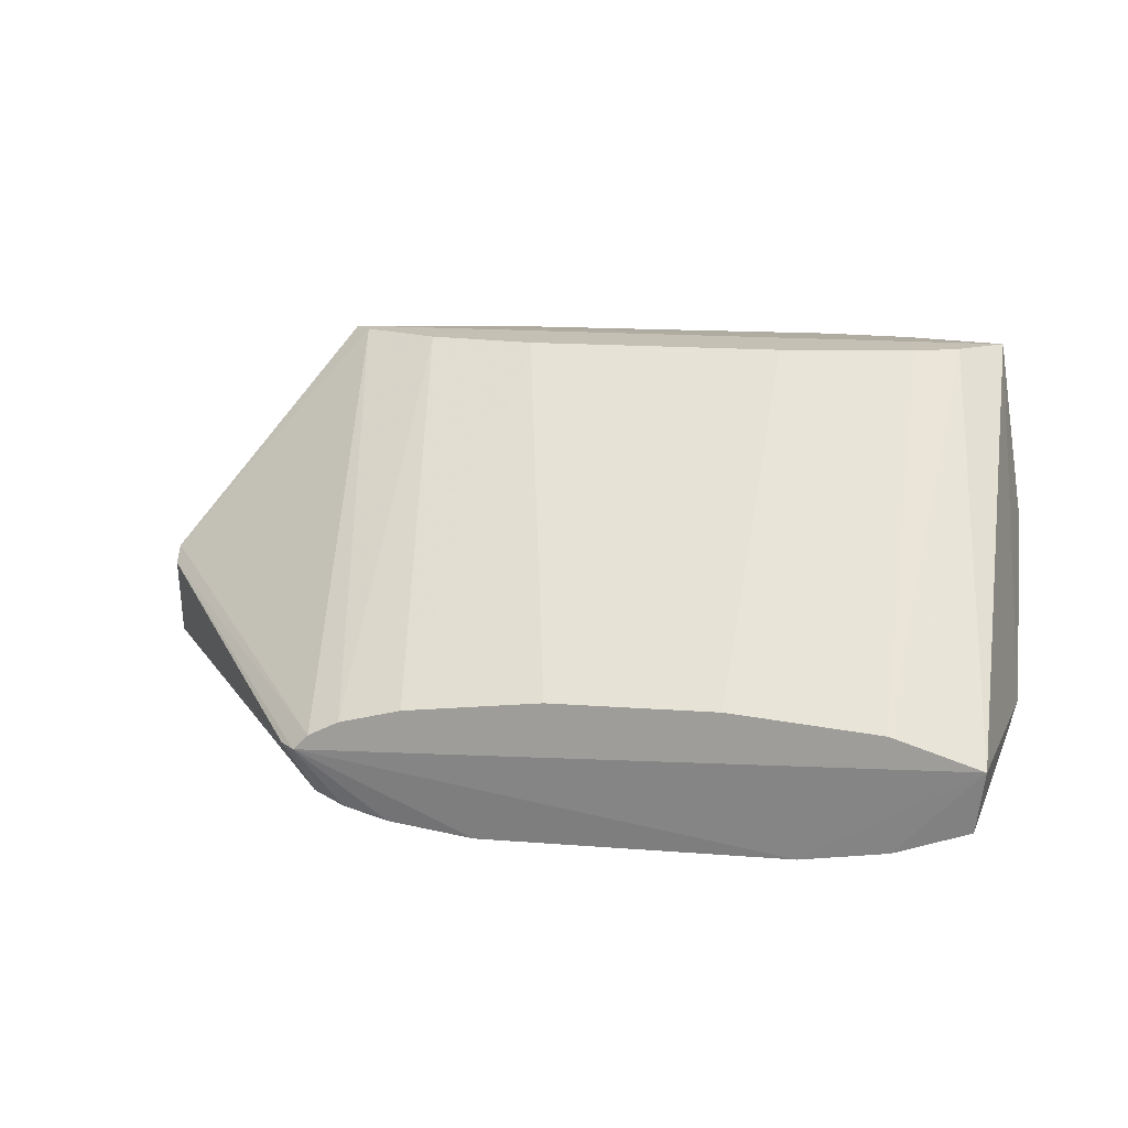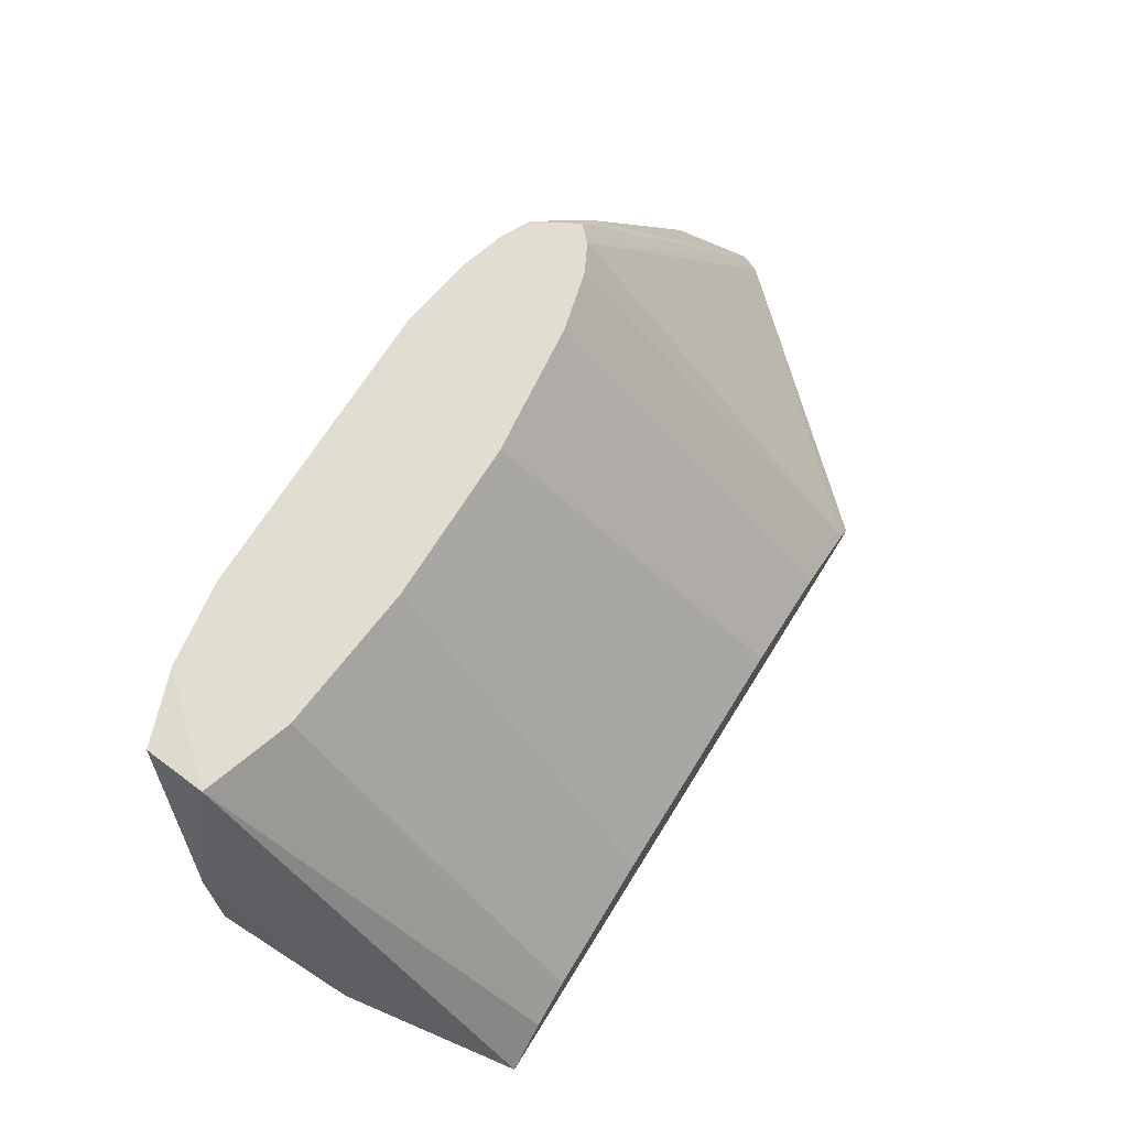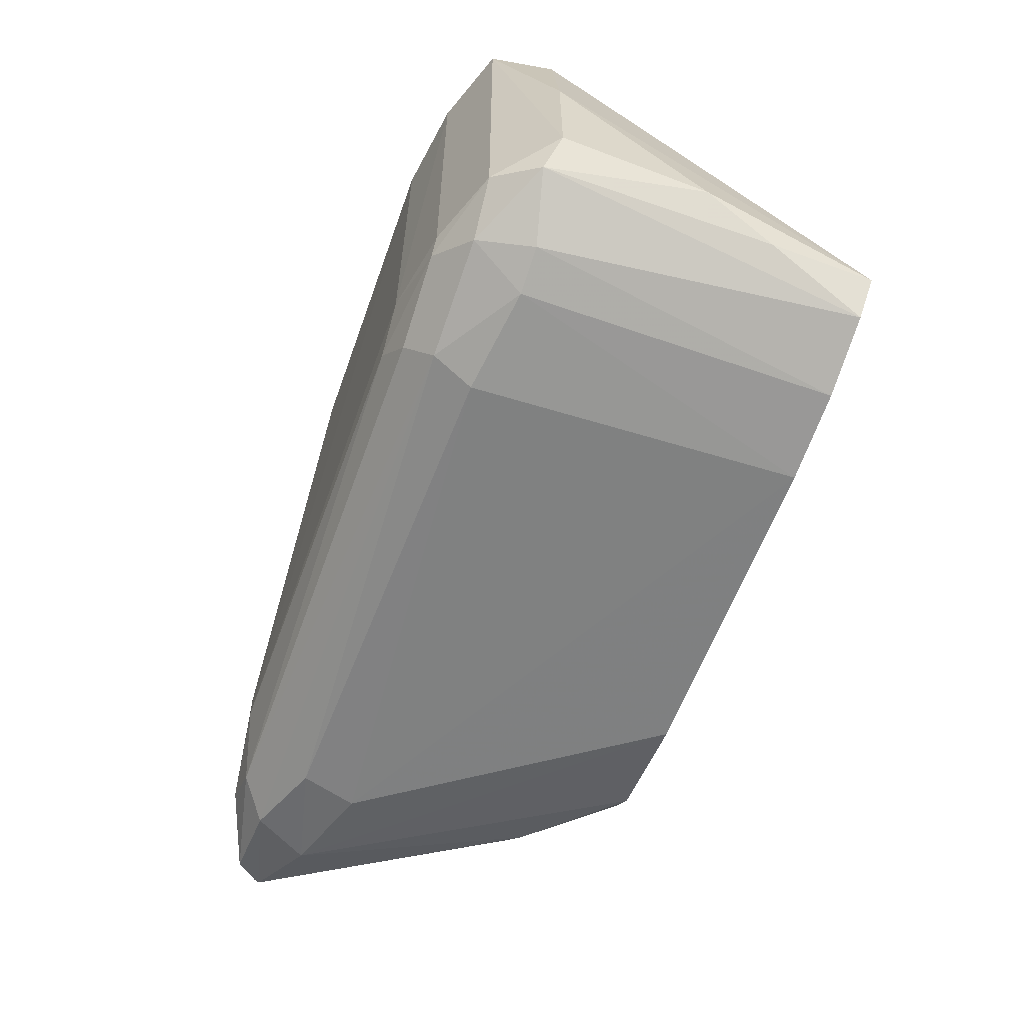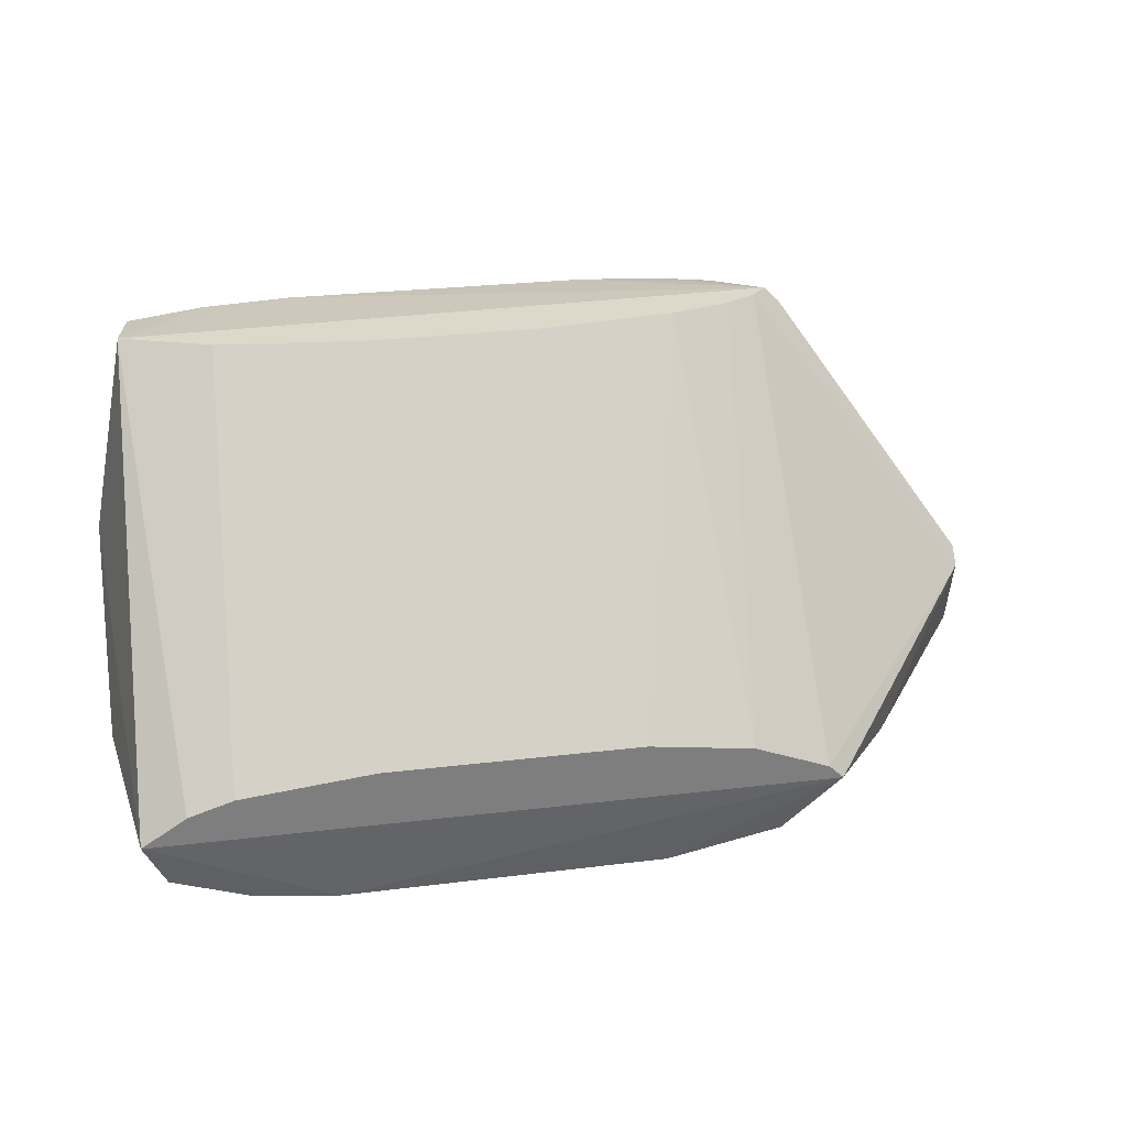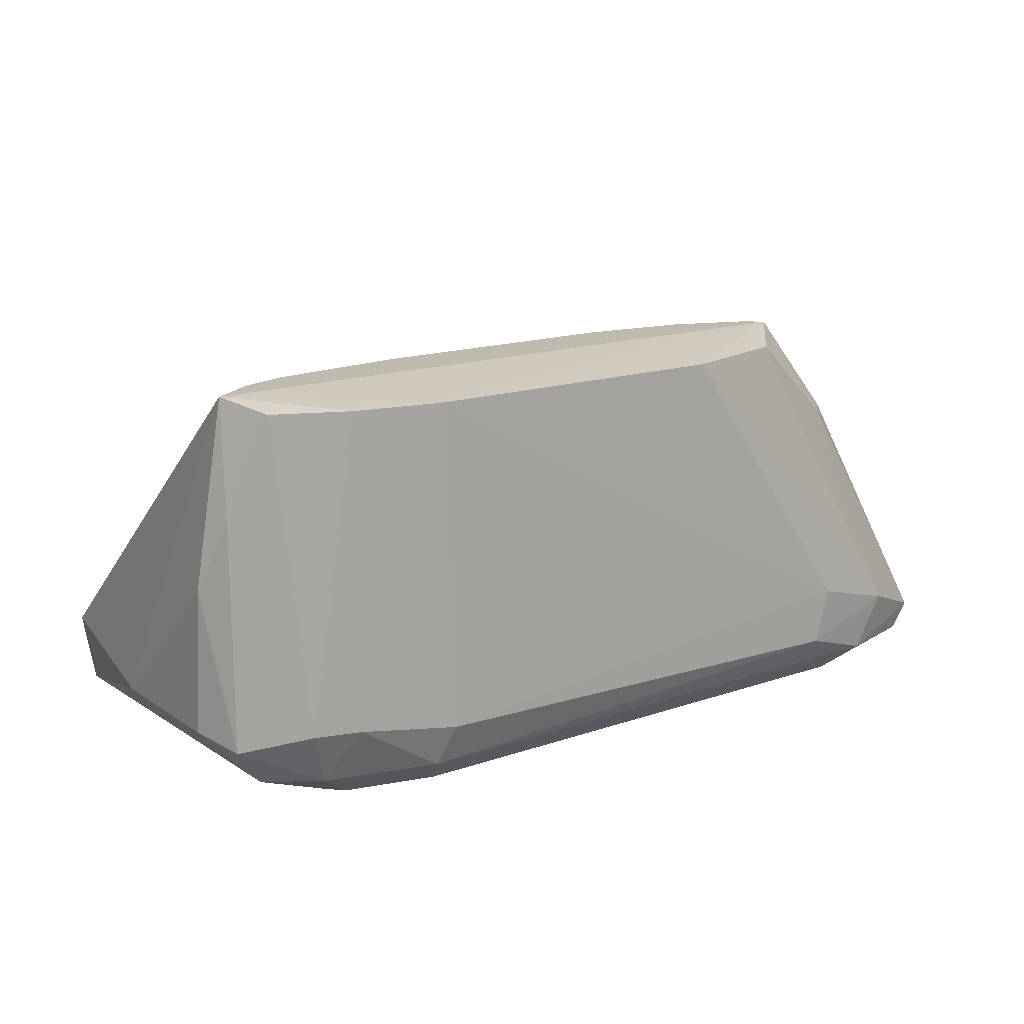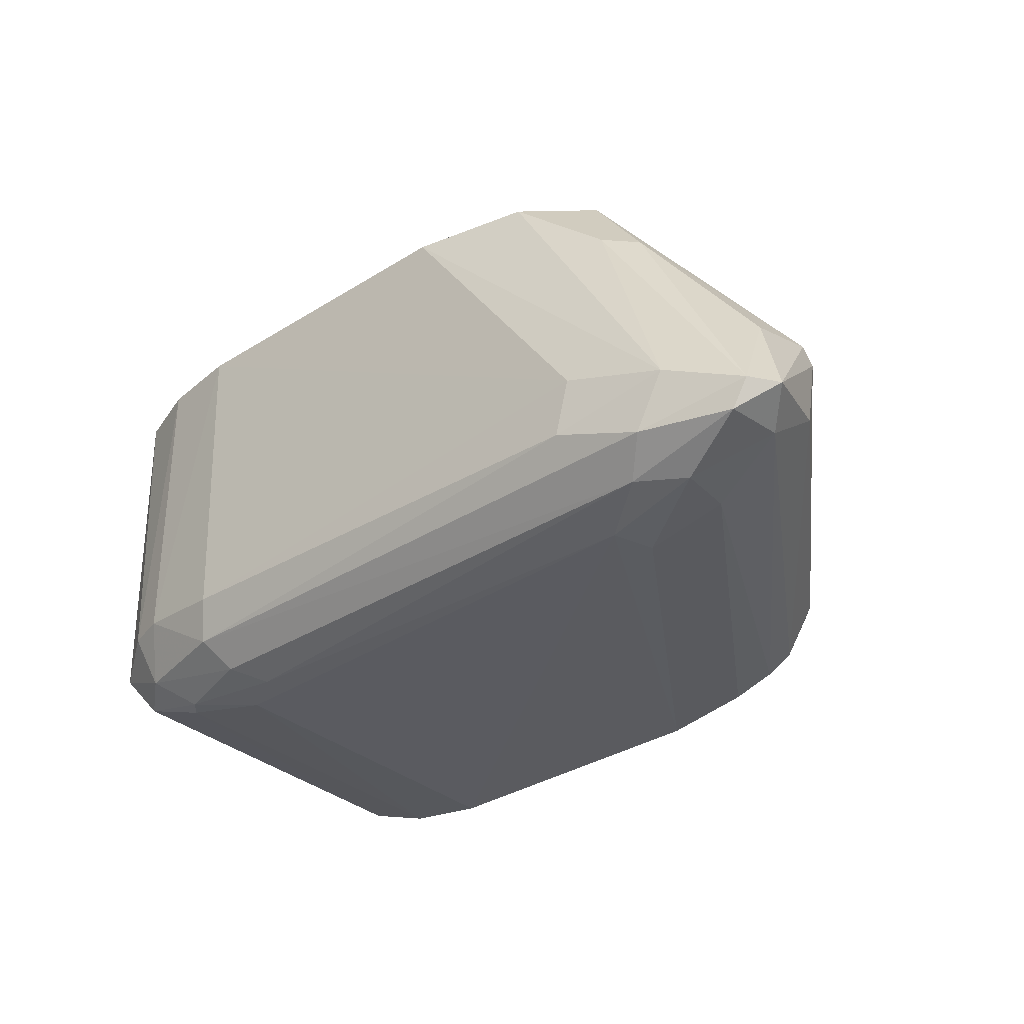
<metadata>
{"format":"obj","ext":"obj","renderer":"f3d","projection":"perspective","resolution":1024,"background":"white","views":[{"elev":18.0,"azim":-172.0,"up":"+Z"},{"elev":68.4,"azim":-58.3,"up":"+Y"},{"elev":-60.3,"azim":-109.8,"up":"+Y"},{"elev":31.0,"azim":-9.5,"up":"+Y"},{"elev":15.4,"azim":-36.3,"up":"+Z"},{"elev":-33.6,"azim":40.7,"up":"+Z"}]}
</metadata>
<code>
v -0.9395 -0.8413 -0.3282
v 0.4761 0 -0.7936
v 0.5079 -0.03182 -0.7936
v -0.684 -0.8351 -0.957
v 0.9307 -0.8982 -0.8407
v 0.5079 -0.7935 -0.09524
v -0.8888 0 -0.7618
v 0.1179 -0.0359 -0.9833
v -0.7207 -0.9583 -0.1201
v -0.7301 -0.6984 -0.09524
v -0.03162 0 -0.6665
v -0.5067 -0.9849 -0.8089
v 0.1484 -0.9828 -0.1252
v 0.7458 -0.8361 -0.9583
v 0.8888 -0.6031 -0.5713
v -0.8734 -0.02606 -0.9019
v -0.9359 -0.84 -0.8122
v 0.5333 -0.982 -0.837
v 0.3174 -0.6984 -0.09524
v -0.9206 -0.7935 -0.09524
v -0.5334 -0.03373 -0.9853
v -0.441 -0.8313 -0.9819
v -0.9755 -0.447 -0.7842
v 0.9039 -0.7703 -0.8909
v 0.3855 -0.03347 -0.9262
v -0.6983 0 -0.6983
v -0.4443 -0.6666 -0.09524
v 0.5341 -0.8046 -0.9858
v 0.3893 -0.9272 -0.1213
v 0.3809 0 -0.73
v -0.8082 -0.927 -0.7801
v -0.5375 -0.9858 -0.1225
v -0.5328 -0.9519 -0.896
v 0.6482 -0.891 -0.9533
v 0.7726 -0.9536 -0.7784
v 0.9007 -0.628 -0.7808
v -0.8696 -0.8078 -0.9004
v 0.6535 -0.8347 -0.303
v -0.9791 -0.7832 -0.4791
v 0.09506 -0.6666 -0.09524
v -0.876 -0.9006 -0.1175
v -0.3809 0 -0.6665
v 0.9737 -0.8426 -0.8446
v -0.716 -0.03063 -0.9582
v -0.5346 -0.7751 -0.9862
v 0.5654 -0.9842 -0.7191
v -0.9773 -0.7522 -0.7846
v 0.7088 -0.9509 -0.8952
v 0.254 0 -0.6983
v 0.4436 -0.03469 -0.8957
v 0.8963 -0.7768 -0.6301
v 0.4761 -0.7618 -0.09524
v 0.8888 -0.5714 -0.603
v 0.7315 -0.7127 -0.9506
v -0.717 -0.956 -0.7796
v 0.4443 0 -0.7618
v 0.5951 -0.8948 -0.3026
v -0.7673 -0.8916 -0.895
v -0.8253 -0.7301 -0.09524
v -0.5007 -0.8909 -0.9532
v 0.8938 -0.8953 -0.8982
v -0.7135 -0.8052 -0.9568
v 0.5611 -0.7146 -0.9839
v 0.2956 -0.03484 -0.9547
f 63 8 64
f 2 7 11
f 10 6 19
f 6 10 20
f 7 2 21
f 2 8 21
f 7 16 23
f 20 7 23
f 11 7 26
f 10 19 27
f 21 8 28
f 6 13 29
f 2 11 30
f 13 6 32
f 20 9 32
f 6 20 32
f 18 12 33
f 28 14 34
f 22 28 34
f 29 13 35
f 15 6 38
f 17 1 39
f 1 20 39
f 20 23 39
f 11 27 40
f 27 19 40
f 1 17 41
f 20 1 41
f 9 20 41
f 31 9 41
f 17 31 41
f 26 10 42
f 11 26 42
f 27 11 42
f 10 27 42
f 24 36 43
f 16 7 44
f 7 21 44
f 22 4 45
f 21 28 45
f 28 22 45
f 44 21 45
f 12 18 46
f 32 12 46
f 13 32 46
f 35 13 46
f 18 35 46
f 23 16 47
f 16 37 47
f 37 17 47
f 17 39 47
f 39 23 47
f 18 33 48
f 33 34 48
f 35 18 48
f 5 35 48
f 30 11 49
f 19 30 49
f 11 40 49
f 40 19 49
f 2 3 50
f 25 2 50
f 24 25 50
f 3 36 50
f 36 24 50
f 38 5 51
f 15 38 51
f 5 43 51
f 43 15 51
f 6 15 52
f 19 6 52
f 30 19 52
f 3 2 53
f 36 3 53
f 15 43 53
f 43 36 53
f 24 14 54
f 25 24 54
f 9 31 55
f 32 9 55
f 12 32 55
f 33 12 55
f 2 30 56
f 52 15 56
f 30 52 56
f 53 2 56
f 15 53 56
f 6 29 57
f 35 5 57
f 29 35 57
f 5 38 57
f 38 6 57
f 31 17 58
f 37 4 58
f 17 37 58
f 55 31 58
f 33 55 58
f 7 20 59
f 20 10 59
f 26 7 59
f 10 26 59
f 4 22 60
f 22 34 60
f 34 33 60
f 58 4 60
f 33 58 60
f 14 24 61
f 34 14 61
f 43 5 61
f 24 43 61
f 5 48 61
f 48 34 61
f 4 37 62
f 37 16 62
f 16 44 62
f 45 4 62
f 44 45 62
f 28 8 63
f 14 28 63
f 54 14 63
f 54 63 64
f 8 2 64
f 2 25 64
f 25 54 64

</code>
